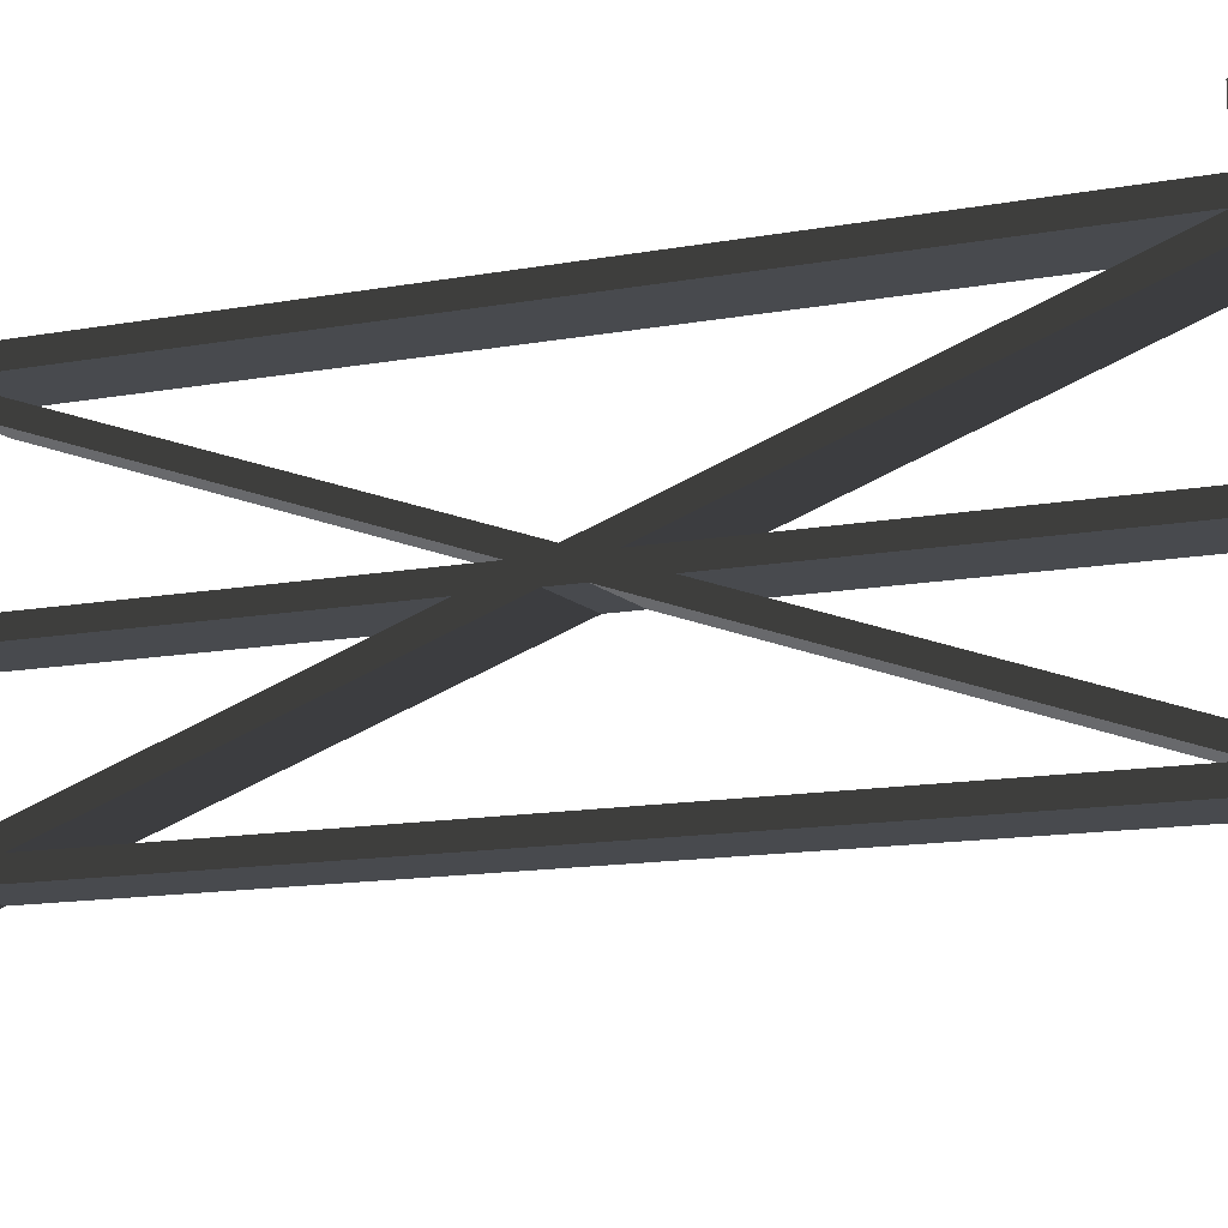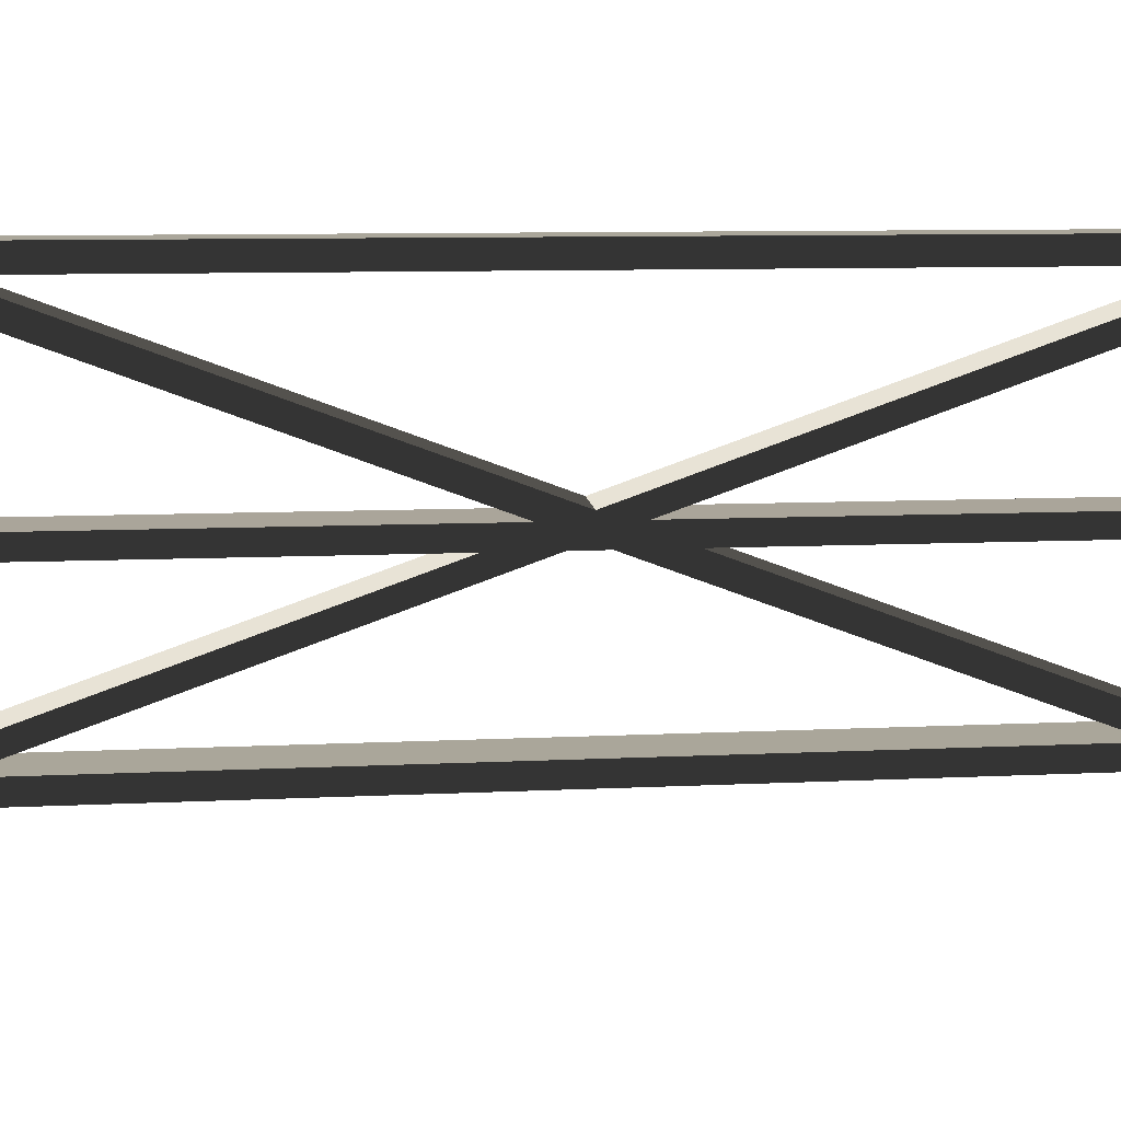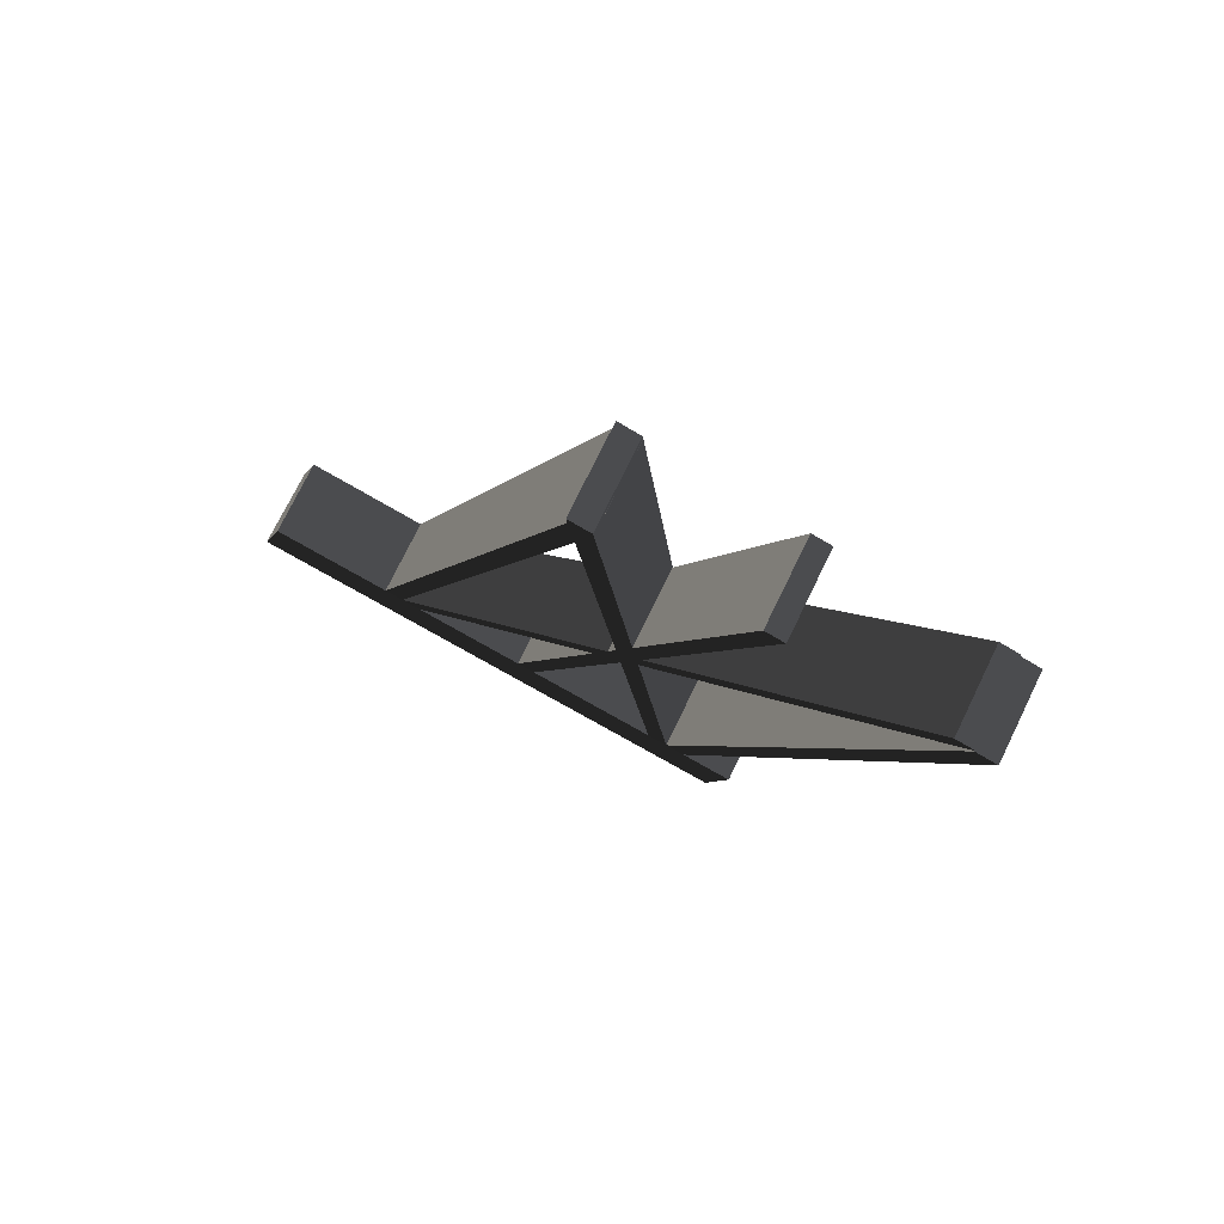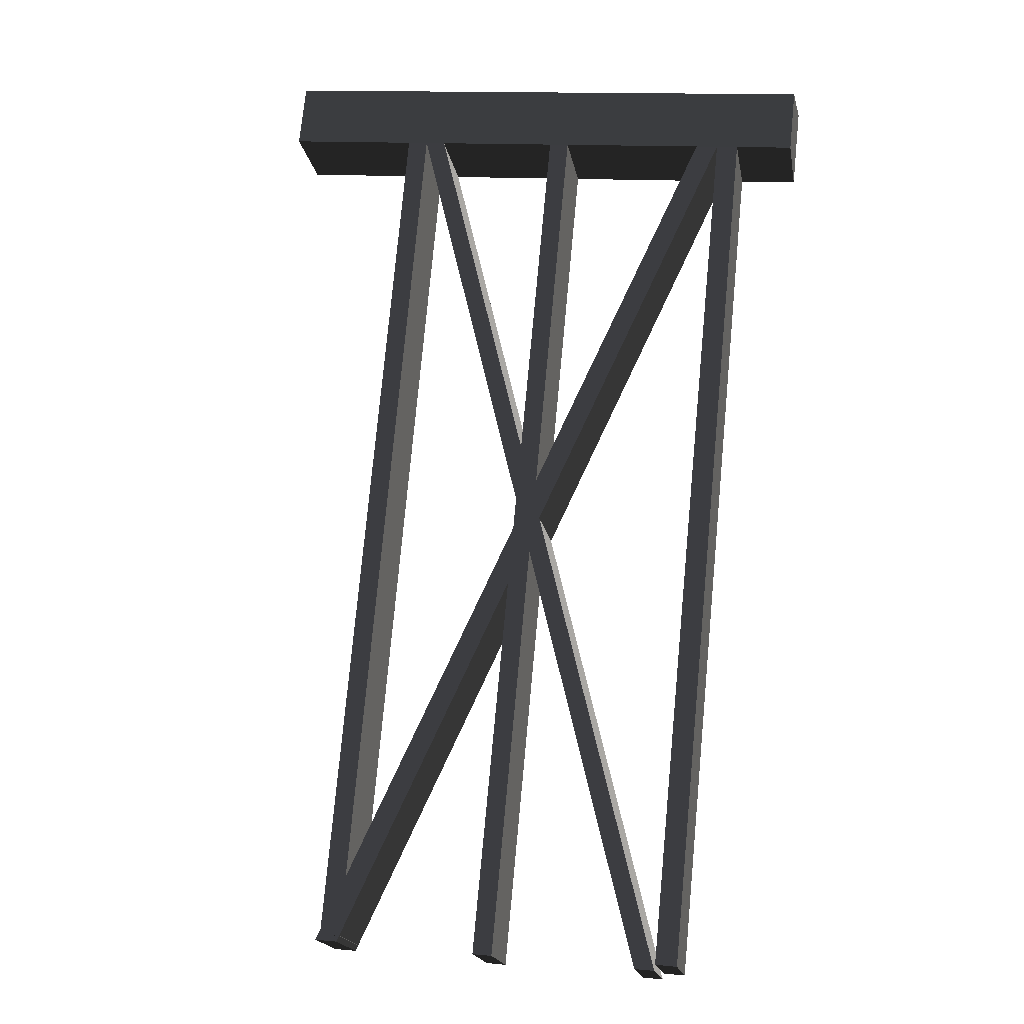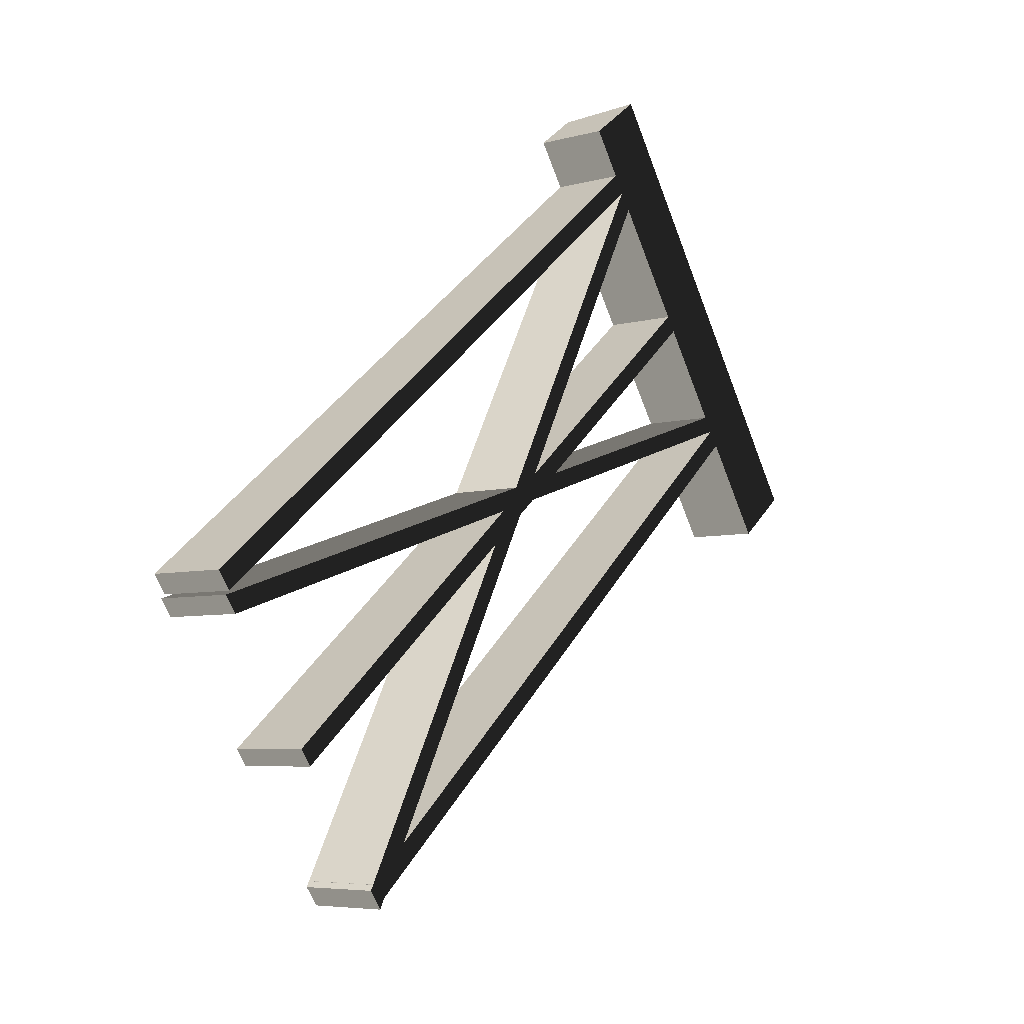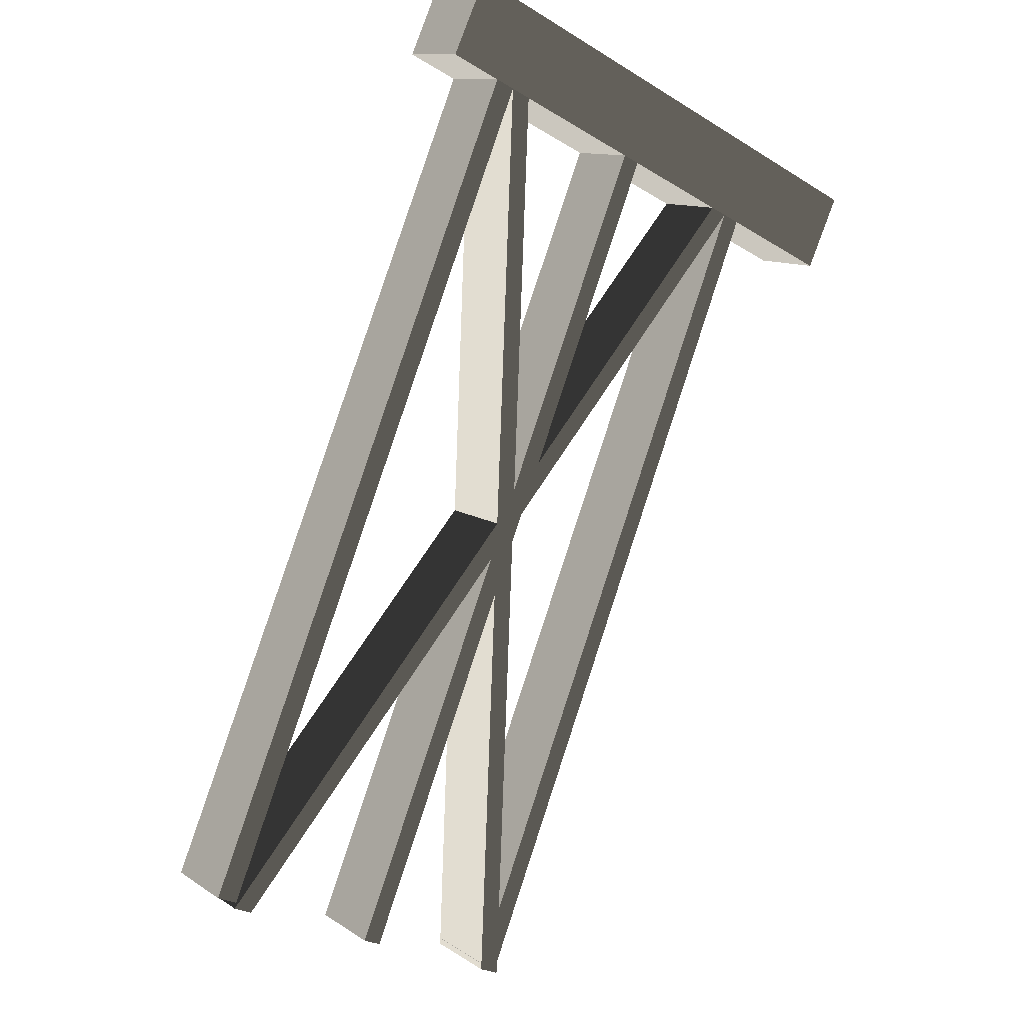
<metadata>
{"format":"obj","ext":"obj","renderer":"f3d","projection":"perspective","resolution":1024,"background":"white","views":[{"elev":-13.2,"azim":-94.5,"up":"+Y"},{"elev":7.7,"azim":53.8,"up":"+Y"},{"elev":-68.8,"azim":59.0,"up":"+Z"},{"elev":13.6,"azim":101.7,"up":"+Z"},{"elev":-66.1,"azim":-159.0,"up":"+Z"},{"elev":-27.7,"azim":-132.7,"up":"+Z"}]}
</metadata>
<code>
v -0.1739 1.717 0.06931
v -0.03972 1.717 -0.1518
v 0.1739 1.717 -0.01981
v 0.07376 1.717 0.1518
v -0.1739 -1.653e-06 0.06931
v 0.07376 -1.653e-06 0.1518
v 0.1739 -1.653e-06 -0.01981
v -0.03972 -1.653e-06 -0.1518
v -0.1739 -1.653e-06 0.06931
v -0.1739 0.399 0.06931
v 0.07376 0.399 0.1518
v 0.07376 -1.653e-06 0.1518
v 0.07376 0.4621 0.1518
v -0.1739 0.4621 0.06931
v 0.07376 0.5239 0.1518
v -0.1739 0.5239 0.06931
v 0.07376 0.898 0.1518
v -0.1739 0.898 0.06931
v 0.07376 0.9589 0.1518
v -0.1739 0.9589 0.06931
v 0.07376 1.402 0.1518
v -0.1739 1.402 0.06931
v 0.07376 1.471 0.1518
v -0.1739 1.471 0.06931
v 0.07376 1.538 0.1518
v -0.1739 1.538 0.06931
v 0.07376 1.717 0.1518
v -0.1739 1.717 0.06931
v 0.07376 -1.653e-06 0.1518
v 0.07376 0.399 0.1518
v 0.1739 0.399 -0.01981
v 0.1739 -1.653e-06 -0.01981
v 0.1739 0.4621 -0.01981
v 0.07376 0.4621 0.1518
v 0.1739 0.5239 -0.01981
v 0.07376 0.5239 0.1518
v 0.1739 0.898 -0.01981
v 0.07376 0.898 0.1518
v 0.1739 0.9589 -0.01981
v 0.07376 0.9589 0.1518
v 0.1739 1.402 -0.01981
v 0.07376 1.402 0.1518
v 0.1739 1.471 -0.01981
v 0.07376 1.471 0.1518
v 0.1739 1.538 -0.0198
v 0.07376 1.538 0.1518
v 0.1739 1.717 -0.01981
v 0.07376 1.717 0.1518
v 0.1739 -1.653e-06 -0.01981
v 0.1739 0.399 -0.01981
v -0.03972 0.399 -0.1518
v -0.03972 -1.653e-06 -0.1518
v -0.03972 -1.653e-06 -0.1518
v -0.03972 0.399 -0.1518
v -0.1739 0.399 0.06931
v -0.1739 -1.653e-06 0.06931
v -0.1739 0.4621 0.06931
v -0.03972 0.4621 -0.1518
v -0.03972 1.471 -0.1518
v -0.03972 1.538 -0.1518
v -0.1739 1.538 0.06931
v -0.1739 1.471 0.06931
v -0.03972 1.402 -0.1518
v -0.1739 1.402 0.06931
v -0.03972 0.9589 -0.1518
v -0.1739 0.9589 0.06931
v -0.03972 0.898 -0.1518
v -0.1739 0.898 0.06931
v -0.03972 0.5239 -0.1518
v -0.1739 0.5239 0.06931
v -0.03972 0.4621 -0.1518
v -0.1739 0.4621 0.06931
v -0.1739 1.717 0.06931
v -0.03972 1.717 -0.1518
v 1.422 1.472 -2.424
v 1.422 1.54 -2.424
v 1.208 1.54 -2.556
v 1.208 1.472 -2.556
v 1.43 0.3869 -2.441
v 1.43 0.456 -2.441
v 1.217 0.456 -2.573
v 1.217 0.3869 -2.573
v 0.1739 0.9589 -0.01981
v 0.1739 1.402 -0.01981
v -0.03972 1.402 -0.1518
v -0.03972 0.9589 -0.1518
v 1.43 0.898 -2.441
v 1.43 0.9589 -2.441
v 1.217 0.9589 -2.573
v 1.217 0.898 -2.573
v 0.1739 0.5239 -0.01981
v 0.1739 0.898 -0.01981
v -0.03972 0.898 -0.1518
v -0.03972 0.5239 -0.1518
v 1.43 1.409 -2.441
v 1.43 1.471 -2.441
v 1.217 1.471 -2.573
v 1.217 1.409 -2.573
v 0.1739 1.402 -0.01981
v 1.43 0.3869 -2.441
v 1.217 0.3869 -2.573
v -0.03972 1.402 -0.1518
v -0.03972 1.402 -0.1518
v 1.217 0.3869 -2.573
v 1.217 0.456 -2.573
v -0.03972 1.471 -0.1518
v 1.208 1.472 -2.556
v 1.208 1.54 -2.556
v -0.03972 1.538 -0.1518
v -0.03972 1.471 -0.1518
v 1.217 0.456 -2.573
v 1.43 0.456 -2.441
v 0.1739 1.471 -0.01981
v 0.1739 1.471 -0.01981
v 1.43 0.456 -2.441
v 1.43 0.3869 -2.441
v 0.1739 1.402 -0.01981
v 0.1739 1.538 -0.0198
v 1.422 1.472 -2.424
v 1.422 1.54 -2.424
v 0.1739 0.898 -0.01981
v 1.43 0.898 -2.441
v 1.217 0.898 -2.573
v -0.03972 0.898 -0.1518
v -0.03972 0.898 -0.1518
v 1.217 0.898 -2.573
v 1.217 0.9589 -2.573
v -0.03972 0.9589 -0.1518
v -0.03972 0.9589 -0.1518
v 1.217 0.9589 -2.573
v 1.43 0.9589 -2.441
v 0.1739 0.9589 -0.01981
v 0.1739 0.9589 -0.01981
v 1.43 0.9589 -2.441
v 1.43 0.898 -2.441
v 0.1739 0.898 -0.01981
v 0.1739 0.4621 -0.01981
v 1.43 1.409 -2.441
v 1.217 1.409 -2.573
v -0.03972 0.4621 -0.1518
v -0.03972 0.4621 -0.1518
v 1.217 1.409 -2.573
v 1.217 1.471 -2.573
v -0.03972 0.5239 -0.1518
v -0.03972 0.399 -0.1518
v 1.208 0.4632 -2.556
v 1.208 0.4001 -2.556
v -0.03972 0.5239 -0.1518
v 1.217 1.471 -2.573
v 1.43 1.471 -2.441
v 0.1739 0.5239 -0.01981
v 0.1739 0.5239 -0.01981
v 1.43 1.471 -2.441
v 1.43 1.409 -2.441
v 0.1739 0.4621 -0.01981
v 1.422 0.4632 -2.424
v 1.422 0.4001 -2.424
v 0.1739 0.399 -0.01981
v 0.1739 1.538 -0.0198
v 0.1739 1.717 -0.01981
v -0.03972 1.717 -0.1518
v -0.03972 1.538 -0.1518
v 1.422 0.4001 -2.424
v 1.422 0.4632 -2.424
v 1.208 0.4632 -2.556
v 1.208 0.4001 -2.556
v 0.1739 1.471 -0.01981
v 1.422 1.472 -2.424
v 1.208 1.472 -2.556
v -0.03972 1.471 -0.1518
v -0.03972 1.538 -0.1518
v 1.208 1.54 -2.556
v 1.422 1.54 -2.424
v 0.1739 1.538 -0.0198
v 0.1739 0.399 -0.01981
v 1.422 0.4001 -2.424
v 1.208 0.4001 -2.556
v -0.03972 0.399 -0.1518
v -0.03972 0.4621 -0.1518
v 1.208 0.4632 -2.556
v 1.422 0.4632 -2.424
v 0.1739 0.4621 -0.01981
g polySurface135_1651_135
f 1 3 2
f 1 4 3
f 5 7 6
f 5 8 7
f 9 11 10
f 9 12 11
f 10 11 13
f 10 13 14
f 14 13 15
f 14 15 16
f 16 15 17
f 16 17 18
f 18 17 19
f 18 19 20
f 20 19 21
f 20 21 22
f 22 21 23
f 22 23 24
f 24 23 25
f 24 25 26
f 26 25 27
f 26 27 28
f 29 31 30
f 29 32 31
f 30 31 33
f 30 33 34
f 34 33 35
f 34 35 36
f 36 35 37
f 36 37 38
f 38 37 39
f 38 39 40
f 40 39 41
f 40 41 42
f 42 41 43
f 42 43 44
f 44 43 45
f 44 45 46
f 46 45 47
f 46 47 48
f 49 51 50
f 49 52 51
f 53 55 54
f 53 56 55
f 54 55 57
f 54 57 58
f 59 61 60
f 59 62 61
f 63 62 59
f 63 64 62
f 65 64 63
f 65 66 64
f 67 66 65
f 67 68 66
f 69 68 67
f 69 70 68
f 71 70 69
f 71 72 70
f 60 61 73
f 60 73 74
f 75 77 76
f 75 78 77
f 79 81 80
f 79 82 81
f 83 85 84
f 83 86 85
f 87 89 88
f 87 90 89
f 91 93 92
f 91 94 93
f 95 97 96
f 95 98 97
f 99 101 100
f 99 102 101
f 103 105 104
f 103 106 105
f 106 108 107
f 106 109 108
f 110 112 111
f 110 113 112
f 114 116 115
f 114 117 116
f 118 114 119
f 118 119 120
f 121 123 122
f 121 124 123
f 125 127 126
f 125 128 127
f 129 131 130
f 129 132 131
f 133 135 134
f 133 136 135
f 137 139 138
f 137 140 139
f 141 143 142
f 141 144 143
f 145 141 146
f 145 146 147
f 148 150 149
f 148 151 150
f 152 154 153
f 152 155 154
f 155 157 156
f 155 158 157
f 159 161 160
f 159 162 161
f 163 165 164
f 163 166 165
f 167 169 168
f 167 170 169
f 171 173 172
f 171 174 173
f 175 177 176
f 175 178 177
f 179 181 180
f 179 182 181

</code>
